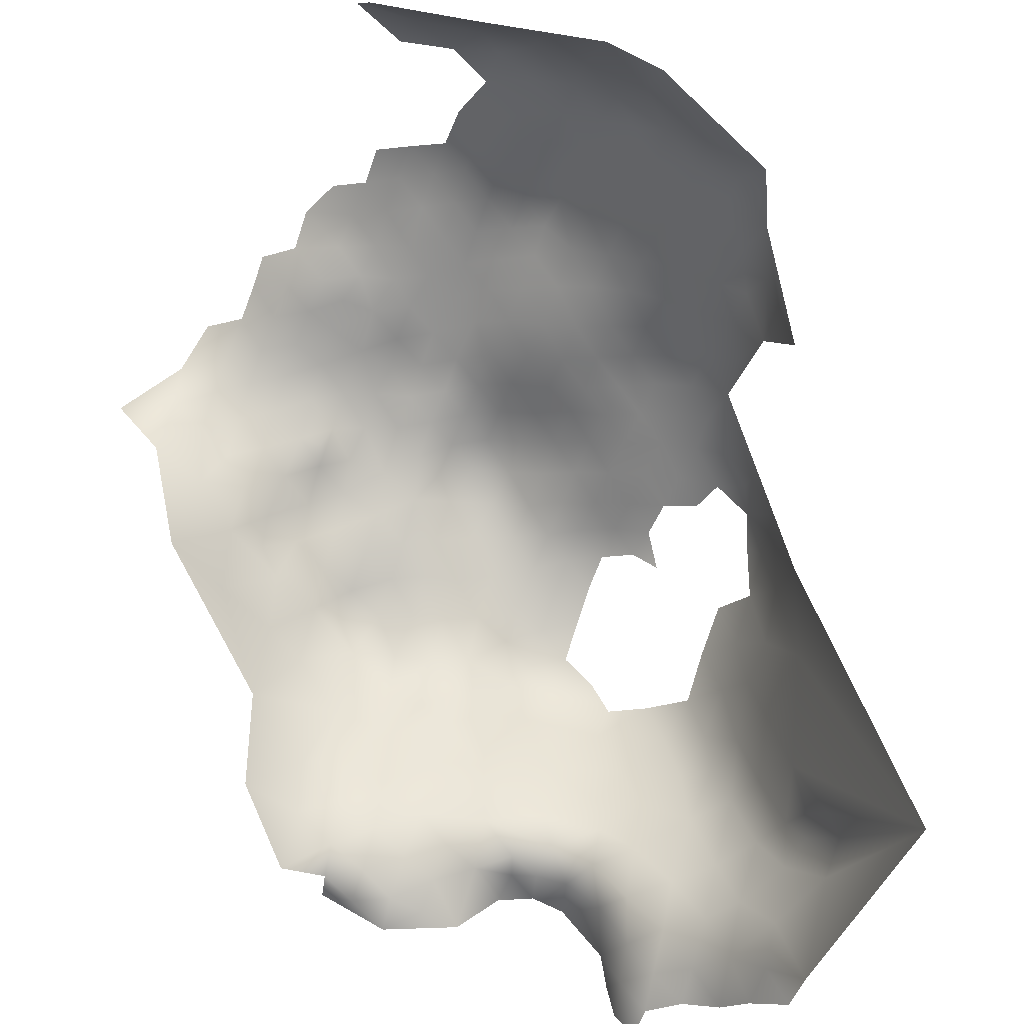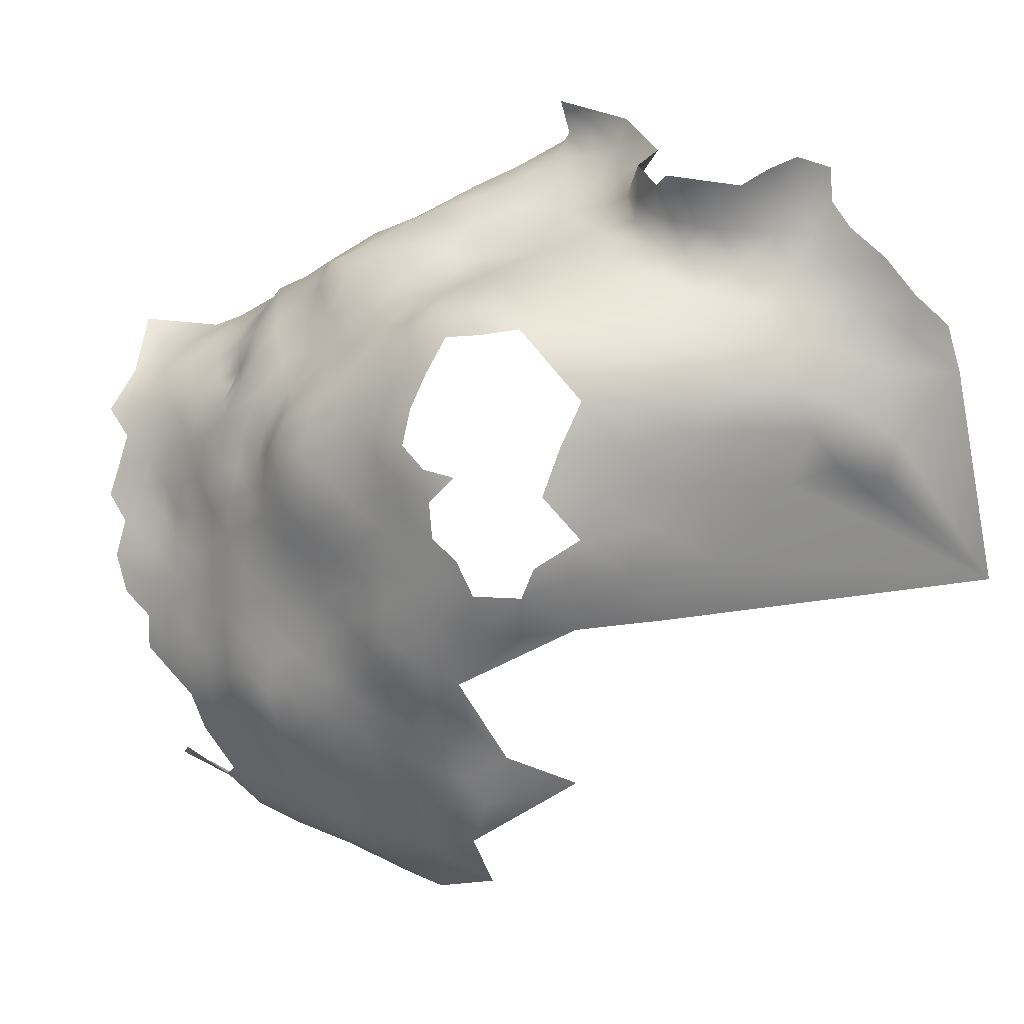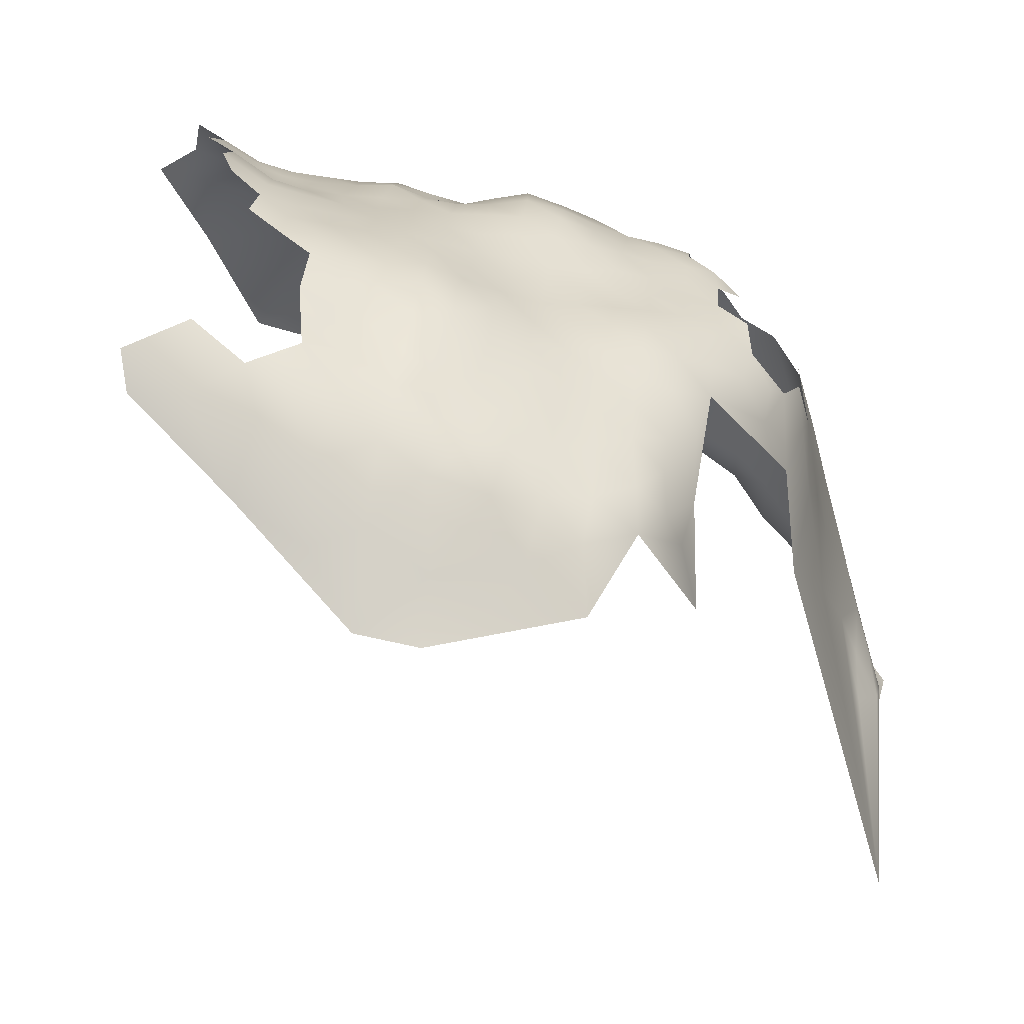
<metadata>
{"format":"obj","ext":"obj","renderer":"f3d","projection":"perspective","resolution":1024,"background":"white","views":[{"elev":-59.1,"azim":-20.9,"up":"+Z"},{"elev":16.2,"azim":59.8,"up":"+Y"},{"elev":24.9,"azim":6.7,"up":"+Z"}]}
</metadata>
<code>
v -606.8 348.1 -340.1
v -606.8 352.5 -341.3
v -610.4 350.4 -339.1
v -611.1 345.9 -339.3
v -606.9 343.1 -339.7
v -602.8 345.2 -340.7
v -602.7 350.1 -341.1
v -562.9 343.1 -360.8
v -611 340.9 -338.9
v -614.8 349.3 -339
v -615.4 343.6 -338.3
v -603.1 354.4 -342.8
v -603 359.2 -344.1
v -606.9 357 -342.3
v -599 352.2 -341.7
v -599.2 356.8 -342.5
v -598.9 347.5 -341.4
v -599 342.3 -342.1
v -594.9 344.9 -343
v -594.9 349.9 -342.3
v -594.8 354.7 -341.9
v -595.2 359.3 -342.5
v -590.5 352.7 -343.3
v -590.6 357.4 -343.9
v -591.1 362.1 -344.9
v -586.7 355.1 -345.6
v -586.8 359.8 -346.5
v -590.7 347.5 -344
v -586.8 349.9 -345.6
v -587.2 364.8 -347.5
v -583.1 362.1 -348.5
v -583.5 366.9 -350.3
v -583.1 357.2 -348
v -583.1 352.4 -347.2
v -579.3 354.6 -349.2
v -579.4 359.5 -349
v -579.5 364.2 -350
v -575.4 356.9 -350.3
v -575.5 361.6 -350.6
v -579.3 349.7 -349.4
v -575.3 352.4 -350.7
v -583 347.1 -347.7
v -579.1 344.6 -349.7
v -575.3 347.3 -350.9
v -571.3 350 -352.6
v -571.5 354.9 -352.3
v -571.2 345.1 -352.8
v -567.6 347.9 -354
v -575.7 366.2 -351.9
v -572.1 359.1 -351.8
v -575.7 370.5 -354.2
v -579.7 369 -352.1
v -571.8 375.6 -360
v -575.7 374.9 -357.2
v -564.8 373.3 -365.3
v -562.7 373.2 -371.8
v -567.3 377.3 -376.1
v -570.2 377.5 -368.6
v -561.2 368.1 -368.5
v -569.1 376.4 -364.1
v -575.9 378.3 -362
v -559.3 368.2 -375.6
v -561.4 362.4 -365.4
v -559.2 362.3 -372.9
v -561.4 356.5 -362.9
v -559.5 356.5 -370.3
v -559.8 350.6 -367.6
v -560.5 345.2 -366
v -559.3 344.9 -374.4
v -558.2 357.1 -377.7
v -556.9 356.2 -384.9
v -554.4 355.3 -396.2
v -554.8 363.3 -389.5
v -557.1 363.5 -381.5
v -558.3 351 -377.4
v -552.3 357.3 -402.2
v -552.4 362.3 -398.1
v -557.2 345.5 -387.2
v -553.7 368 -395.7
v -554.4 372.5 -402.4
v -556.8 373.3 -395.3
v -560.8 373.2 -378.7
v -556.2 368.8 -387.5
v -559.6 374 -386.3
v -558.2 369.4 -381
v -548.9 360.8 -409
v -551.5 365.6 -402.4
v -550.9 360.6 -402.6
v -549.3 355.6 -407.7
v -575.9 382.4 -381.8
v -565.2 379 -388.8
v -565.3 382.1 -395.2
v -569.5 383 -389.5
v -570 380 -380.2
v -564.9 377 -381.8
v -560.9 378 -394.9
v -571.1 387.9 -388.5
v -567.1 387 -392.3
v -560.7 337.4 -381.4
v -562.1 337.8 -368.4
v -576.4 381 -373.8
v -579.8 373.2 -354.5
v -566 360.5 -358.2
v -569 358.4 -354.5
v -582.8 342.2 -348.6
v -586.9 344.2 -346.6
v -584 371.6 -352.7
v -584.1 375.5 -356.3
v -588.8 373.7 -355.1
v -588.8 377.7 -360.2
v -590.3 381.5 -371.1
v -596.7 384.7 -372.1
v -579.5 379.9 -366.5
v -593.7 379.4 -361.1
v -593.2 375.1 -355.8
v -585.3 380.1 -367.5
v -593.2 370.9 -352.5
v -597.4 367.5 -349.9
v -592.8 366.6 -348.4
v -588.4 369.7 -350.8
v -597.3 371.6 -353.1
v -597.4 375.8 -356.7
v -601.4 373.5 -353.3
v -601.6 369 -351
v -606 371.5 -352.1
v -606 367.5 -348.5
v -610.4 370.9 -349.6
v -606.7 362.9 -344.9
v -601.6 364 -347.2
v -610.8 374.5 -353.8
v -615.2 373.2 -352.1
v -616.6 376.2 -357.4
v -619.5 374.2 -354.4
v -620.1 370.9 -351.9
v -615.2 369.3 -348.3
v -619.5 366.6 -347.9
v -615.3 364.4 -346.1
v -610.8 367 -346.5
v -611.6 363.1 -344.3
v -596.9 363.7 -345.5
v -602.3 387.6 -376
v -604.6 385.5 -369.7
v -597.8 383.1 -365.6
v -603.8 382.1 -360.4
v -596.9 386.6 -380.4
v -596.8 389.4 -386.7
v -596.9 393.1 -391.1
v -601.5 392.3 -388.7
v -601.6 389.3 -382.7
v -591.8 386.3 -385
v -592.5 390 -389.8
v -590.6 383.6 -376.9
v -584.6 382.7 -376
v -587.9 391.5 -390.9
v -592.6 394.3 -393.4
v -592.1 398.4 -394.7
v -596.8 397.2 -392.5
v -588.2 394.9 -393.4
v -624.2 368.2 -351
v -623.4 364.3 -346.1
v -618.9 362 -344.5
v -583.1 389.3 -388.9
v -611 359 -341.8
v -590.1 379.9 -366.4
v -598.1 380.8 -360
v -593.8 382 -367.7
v -579.9 377.2 -357.3
v -578.8 339.8 -349.7
v -582.7 337.4 -348.6
v -578.7 334.9 -349.7
v -582.8 332.5 -348.8
v -578.8 329.9 -350.6
v -574.9 332.2 -352.4
v -574.9 337.2 -351.6
v -574.9 342.2 -351.1
v -571.5 335.1 -354.3
v -570.9 340 -353.1
v -567.7 337.8 -356.8
v -571 329.8 -356.1
v -586.8 335.1 -347.6
v -586.9 329.8 -348
v -583 327.4 -350
v -575.1 326.3 -354.2
v -572.2 323.9 -358.1
v -575.2 319.9 -357.2
v -579.1 321.1 -353.8
v -578.9 315.9 -355.4
v -575.2 314.6 -358.8
v -572 317.7 -363.9
v -586.7 339.9 -347.4
v -577.9 309.5 -358.5
v -574.5 310.3 -362.2
v -583 322.3 -351.4
v -587 324 -348.7
v -590.9 326.1 -346.5
v -590.9 320.8 -347
v -587 318.8 -349.9
v -590.9 315.5 -348.3
v -587.1 313.7 -351.7
v -591.1 310.3 -350.1
v -586.9 308.4 -353.7
v -582.8 311.8 -355.1
v -583 317.2 -352.8
v -595.4 311.4 -347.5
v -591.1 305.1 -352.4
v -595.4 306.3 -349.7
v -579.3 325.6 -352
v -590.7 342.4 -345.4
v -590.7 337.5 -346.1
v -594.7 339.6 -344
v -594.6 334.4 -344.6
v -590.7 332.3 -346.6
v -598.6 336.7 -342.3
v -602.5 339.4 -340.3
v -602.4 334.2 -340.4
v -598.6 331.6 -342.3
v -602.5 329.7 -340
v -598.8 326.7 -342
v -594.8 328.8 -344
v -577.2 304.2 -361.7
v -582.2 304.9 -357.7
v -572.9 311.4 -366.1
v -571.1 312.2 -374.3
v -606.4 332.6 -338.8
v -606.2 337.6 -339.1
v -587.9 387.5 -388.1
v -583.3 385.1 -383.9
v -577.8 389.9 -387.2
v -578.1 394.2 -387.4
v -583.2 395.2 -393.9
v -574.1 392.1 -387.7
v -569.2 394.1 -385.9
v -579 386.7 -387.5
v -574.6 384.4 -386.5
v -575.1 388.2 -388.1
v -595.3 301.8 -351.4
v -599.3 303.2 -349.2
v -592.4 298.9 -355.6
v -588.5 296.2 -362.3
v -587.1 301.9 -356.7
v -599.2 308.3 -346.5
v -604.1 299.6 -350.2
v -599.2 298.2 -353.1
v -603.4 305.1 -346.5
v -599.1 313.3 -343.9
v -604.9 293.8 -357.5
v -606.1 376.6 -354.2
v -610.3 379 -357.5
v -610.7 382.4 -365.3
v -594.8 317.4 -345.6
v -627.5 362.9 -343.2
v -623.2 360.4 -342.5
v -627.4 358.9 -340.1
v -631.7 361.5 -341.1
v -631.4 357.3 -337.6
v -627.4 354.5 -338.2
v -623.3 356.2 -340
v -631.1 352.6 -335
v -627.2 349.9 -336.6
v -623.3 351.9 -338.4
v -631.7 365 -345.7
v -636.2 363.7 -343.7
v -636.7 360.7 -338.9
v -619 357.9 -341
v -631 348.1 -333.5
v -627.3 345.4 -335.3
v -623.2 347.1 -337.4
v -635 355.8 -334.2
v -631.2 344.3 -332.1
v -627.7 336.2 -331.3
v -627.6 341.1 -332.8
v -625.6 331.2 -331.8
v -622 328.4 -333.5
v -622.1 333.3 -333.9
v -622.2 323.4 -333.6
v -618.2 325.6 -335
v -618 330.5 -335.5
v -622.4 338 -334.9
v -618 335.5 -335.8
v -618.5 340 -336.8
v -614.3 338.4 -337.7
v -613.9 333.5 -337.3
v -614.2 327.9 -336.5
v -614.3 323 -336
v -618.3 320.7 -335.1
v -610.2 335.9 -338.5
v -610.4 325.1 -337.7
v -610.3 330.2 -338
v -622.9 342.2 -337.1
v -614.5 318.2 -336.6
v -637.1 366 -352.1
v -642.9 366.8 -343.7
v -619.3 353.2 -339.3
v -619.3 348.2 -338.4
v -615.3 355.5 -340.6
v -619.6 343.9 -337.5
v -627.6 366.2 -347.9
v -583.4 378.8 -361
v -595.1 323.1 -343.8
v -624.6 372.1 -356.1
v -566.8 343.1 -355.9
v -606.6 327.6 -338.7
v -606.8 322.7 -339
v -602.7 325 -339.7
v -602.7 320.2 -340.1
v -607 317.7 -340
v -602.8 315.3 -341.8
v -598.7 318.1 -342.5
v -599.1 322.4 -341.5
v -611 320.2 -337.8
v -607.1 312.8 -342.4
v -611.1 315.3 -339.2
v -603 310.3 -344.2
v -607.5 307.7 -344.3
v -560.6 381.7 -399.7
v -556.9 377.5 -401
v -610.9 310.9 -341.5
v -614.6 312.6 -338.5
v -625 305.8 -339.9
v -618.8 303 -343.5
v -613.3 306.1 -342.2
v -563.6 386.4 -398.8
v -560.2 386.5 -402.8
v -559.7 390.6 -405.2
v -562.7 391.2 -400.4
v -561.4 396.4 -400.7
v -556.7 382.6 -404.7
v -556 387.7 -405.5
v -559.4 395 -404.8
v -552.7 384 -408.8
v -551.3 379 -412.8
v -547.9 375.3 -415.7
v -551.3 373.6 -412.3
v -554.1 377.4 -407.3
v -551.6 369.6 -408.5
v -549.2 368.4 -419.1
v -563 394.9 -397.5
v -606.7 390.9 -386.2
v -607.4 388.3 -379.2
v -564.9 337.2 -362
v -630.1 368.4 -352.6
v -631.9 371 -365.6
v -608.2 302.3 -346.5
v -601.6 378 -356.2
v -561.1 347.4 -361.5
v -616.7 298.3 -347.6
v -644.7 367.9 -338.3
v -569.3 380.6 -385
v -631.8 302.2 -342.1
v -611 296.2 -351.7
v -615.2 359.9 -343.3
v -551.7 353.4 -406.7
v -613.5 300.6 -345.7
v -605.8 380.2 -356.7
v -601.1 395.8 -390.9
v -581.7 295.1 -367.2
v -610.7 291.7 -359.1
v -618.9 294.3 -355.4
v -564.4 340.1 -359.1
v -611.2 354.2 -340.3
v -607.3 394 -394.3
v -614.6 387.8 -387.9
v -597.8 292.6 -362.1
v -605.3 287.3 -366.5
v -598.2 287.6 -368
v -591.9 292.2 -366
v -624.5 300.2 -346.2
v -630.9 300 -346.3
v -564.5 392.8 -394.3
v -582.7 299.5 -360.9
v -600 400.4 -388.8
v -599.6 360.7 -344.7
v -616.3 361.3 -345.9
v -615.9 379.8 -364.4
v -616.1 383.3 -374.9
v -623.6 376 -364.4
v -548.2 339.4 -425.3
f 46 104 50
f 231 228 235
f 281 282 286
f 229 228 231
f 35 41 38
f 15 7 17
f 279 280 278
f 14 2 12
f 351 264 295
f 276 284 283
f 7 6 17
f 260 257 256
f 287 302 288
f 37 31 36
f 266 267 259
f 308 307 245
f 235 228 233
f 274 279 278
f 277 276 283
f 290 310 284
f 20 15 17
f 285 290 284
f 105 168 43
f 105 169 168
f 52 51 102
f 6 1 5
f 48 45 47
f 38 50 39
f 7 1 6
f 37 36 39
f 37 39 49
f 4 5 1
f 170 168 169
f 256 259 260
f 285 284 276
f 190 169 105
f 87 77 88
f 264 293 295
f 287 288 283
f 287 283 284
f 257 253 256
f 216 215 217
f 181 180 212
f 305 304 303
f 9 281 286
f 180 181 171
f 33 36 31
f 33 31 27
f 107 52 102
f 106 190 105
f 33 27 26
f 10 11 4
f 237 236 206
f 277 274 273
f 273 276 277
f 273 275 276
f 154 226 162
f 13 14 12
f 16 15 21
f 16 21 22
f 4 9 5
f 4 11 9
f 140 129 372
f 7 2 1
f 303 302 287
f 303 304 302
f 7 12 2
f 182 207 172
f 351 373 161
f 35 36 33
f 171 170 169
f 171 169 180
f 137 161 373
f 33 26 34
f 19 20 17
f 36 38 39
f 36 35 38
f 216 218 219
f 31 37 32
f 213 215 216
f 275 285 276
f 40 43 44
f 208 190 106
f 208 209 190
f 293 257 260
f 224 288 302
f 46 50 38
f 46 38 41
f 224 225 286
f 161 160 252
f 272 273 274
f 267 260 259
f 180 190 209
f 180 169 190
f 209 212 180
f 255 256 253
f 306 305 303
f 35 33 34
f 40 41 35
f 27 24 26
f 27 25 24
f 264 257 293
f 217 302 304
f 21 15 20
f 279 274 277
f 299 218 309
f 299 219 218
f 42 43 40
f 124 118 121
f 124 121 123
f 3 4 1
f 3 10 4
f 16 13 12
f 12 7 15
f 12 15 16
f 254 253 251
f 172 170 171
f 29 34 26
f 49 51 52
f 174 168 170
f 174 175 168
f 215 213 214
f 27 31 30
f 177 175 174
f 42 105 43
f 26 24 23
f 312 310 290
f 281 9 11
f 196 194 195
f 224 217 215
f 224 302 217
f 111 166 164
f 211 212 209
f 211 209 210
f 138 137 139
f 138 135 137
f 265 259 258
f 265 266 259
f 135 136 137
f 196 250 198
f 177 47 175
f 318 317 312
f 372 13 16
f 45 46 41
f 261 254 251
f 289 280 296
f 211 210 213
f 42 34 29
f 252 251 253
f 252 253 257
f 175 43 168
f 11 296 280
f 11 280 281
f 18 19 17
f 18 17 6
f 287 284 310
f 107 102 108
f 175 47 44
f 175 44 43
f 197 196 198
f 197 194 196
f 306 310 312
f 176 174 173
f 215 225 224
f 215 214 225
f 25 27 30
f 359 301 178
f 182 172 171
f 182 171 181
f 148 147 355
f 107 32 52
f 44 41 40
f 125 124 123
f 296 294 267
f 208 210 209
f 147 157 355
f 54 102 51
f 234 235 233
f 289 278 280
f 44 47 45
f 44 45 41
f 207 182 193
f 207 193 186
f 307 305 306
f 279 281 280
f 279 282 281
f 167 108 102
f 167 102 54
f 310 303 287
f 310 306 303
f 360 14 163
f 30 31 32
f 311 314 313
f 371 355 157
f 186 193 203
f 186 203 187
f 182 194 193
f 29 23 28
f 29 26 23
f 360 2 14
f 28 20 19
f 251 252 160
f 304 305 309
f 304 309 218
f 127 135 138
f 3 2 360
f 3 1 2
f 218 216 217
f 218 217 304
f 325 337 369
f 20 28 23
f 20 23 21
f 343 244 314
f 173 170 172
f 173 174 170
f 258 259 256
f 354 248 247
f 351 163 139
f 199 203 197
f 211 213 216
f 185 187 188
f 185 186 187
f 254 255 253
f 241 245 313
f 161 264 351
f 34 40 35
f 34 42 40
f 258 255 268
f 258 256 255
f 195 219 299
f 231 235 97
f 260 294 293
f 260 267 294
f 313 245 307
f 313 307 311
f 42 106 105
f 210 19 18
f 52 32 37
f 52 37 49
f 161 137 136
f 161 136 160
f 300 159 134
f 289 296 267
f 130 247 248
f 237 243 236
f 264 252 257
f 264 161 252
f 202 199 201
f 202 203 199
f 262 263 254
f 262 254 261
f 21 24 22
f 21 23 24
f 208 19 210
f 208 28 19
f 117 109 115
f 308 305 307
f 308 309 305
f 126 128 129
f 13 372 129
f 13 129 128
f 199 198 200
f 199 197 198
f 323 327 328
f 241 206 204
f 193 194 197
f 193 197 203
f 127 138 126
f 234 97 235
f 234 93 97
f 125 126 124
f 125 127 126
f 98 97 93
f 220 192 191
f 184 179 183
f 112 143 166
f 313 244 241
f 313 314 244
f 95 94 57
f 266 265 269
f 266 269 271
f 317 314 311
f 202 187 203
f 200 201 199
f 200 205 201
f 158 156 155
f 311 307 306
f 176 177 174
f 176 178 177
f 213 18 214
f 213 210 18
f 242 243 237
f 155 156 157
f 155 157 147
f 295 360 163
f 295 163 351
f 76 352 89
f 177 178 301
f 8 301 359
f 147 146 151
f 300 134 133
f 318 312 290
f 299 196 195
f 132 130 248
f 91 93 348
f 133 134 131
f 145 146 149
f 226 154 151
f 241 237 206
f 241 244 237
f 282 279 277
f 148 146 147
f 123 121 122
f 123 122 344
f 125 130 127
f 179 176 173
f 179 173 183
f 324 323 328
f 301 48 47
f 301 47 177
f 127 131 135
f 127 130 131
f 211 216 219
f 325 322 323
f 331 333 332
f 312 317 311
f 312 311 306
f 123 344 247
f 315 92 96
f 150 226 151
f 150 151 146
f 61 54 53
f 298 108 167
f 205 206 236
f 322 92 315
f 25 22 24
f 299 250 196
f 289 267 266
f 82 62 85
f 68 345 8
f 155 147 151
f 140 119 118
f 118 129 140
f 242 244 343
f 242 237 244
f 125 123 247
f 125 247 130
f 109 117 120
f 200 204 206
f 200 206 205
f 121 117 115
f 121 115 122
f 351 137 373
f 351 139 137
f 11 294 296
f 11 10 294
f 117 121 118
f 117 119 120
f 117 118 119
f 194 181 195
f 194 182 181
f 204 245 241
f 282 283 288
f 282 277 283
f 263 255 254
f 330 328 327
f 315 323 322
f 109 107 108
f 109 120 107
f 286 282 288
f 286 288 224
f 61 167 54
f 106 28 208
f 120 32 107
f 341 297 159
f 138 139 128
f 138 128 126
f 145 150 146
f 225 9 286
f 225 5 9
f 214 5 225
f 111 164 116
f 293 294 10
f 134 159 136
f 132 133 131
f 132 131 130
f 214 18 6
f 214 6 5
f 124 129 118
f 124 126 129
f 316 80 334
f 372 22 140
f 372 16 22
f 320 353 321
f 326 337 325
f 114 122 115
f 251 297 261
f 251 160 297
f 95 348 94
f 227 233 162
f 227 162 226
f 320 346 353
f 191 221 220
f 29 28 106
f 29 106 42
f 183 172 207
f 183 173 172
f 120 30 32
f 354 344 144
f 354 247 344
f 314 317 321
f 110 114 115
f 110 115 109
f 119 30 120
f 119 25 30
f 219 212 211
f 204 200 198
f 140 25 119
f 140 22 25
f 268 255 263
f 113 116 298
f 232 231 97
f 110 108 298
f 110 109 108
f 195 212 219
f 195 181 212
f 149 146 148
f 88 76 89
f 88 89 86
f 159 297 160
f 159 160 136
f 230 158 154
f 300 341 159
f 134 135 131
f 134 136 135
f 348 93 234
f 162 233 228
f 66 64 63
f 370 221 240
f 59 56 55
f 308 299 309
f 308 250 299
f 334 333 331
f 338 149 148
f 338 339 149
f 316 334 327
f 14 13 128
f 87 88 86
f 245 250 308
f 192 188 191
f 360 10 3
f 330 327 334
f 330 334 331
f 183 207 186
f 74 83 85
f 74 73 83
f 205 236 238
f 205 238 240
f 81 80 316
f 204 250 245
f 204 198 250
f 295 10 360
f 295 293 10
f 220 221 370
f 62 56 59
f 315 316 327
f 315 327 323
f 153 152 111
f 154 155 151
f 154 158 155
f 84 85 83
f 84 82 85
f 87 79 77
f 165 144 344
f 271 270 278
f 183 185 184
f 183 186 185
f 366 363 365
f 96 316 315
f 96 81 316
f 128 139 163
f 128 163 14
f 189 185 188
f 64 62 59
f 64 59 63
f 165 122 114
f 165 344 122
f 111 152 112
f 111 112 166
f 325 323 324
f 356 370 239
f 90 348 234
f 90 94 348
f 270 272 274
f 270 274 278
f 82 56 62
f 76 88 77
f 201 205 240
f 230 154 162
f 141 149 339
f 58 60 55
f 66 63 65
f 112 142 143
f 91 96 92
f 343 314 321
f 343 321 353
f 325 329 326
f 325 324 329
f 345 68 67
f 71 73 74
f 70 64 66
f 318 321 317
f 112 141 142
f 93 92 98
f 93 91 92
f 340 359 178
f 116 164 110
f 116 110 298
f 298 167 61
f 298 61 113
f 164 114 110
f 361 148 355
f 341 261 297
f 229 162 228
f 201 240 221
f 340 8 359
f 62 74 85
f 143 165 114
f 95 91 348
f 166 143 114
f 166 114 164
f 95 82 84
f 70 71 74
f 191 188 187
f 191 187 202
f 67 66 65
f 230 162 229
f 289 271 278
f 289 266 271
f 238 236 243
f 202 201 221
f 202 221 191
f 335 87 86
f 367 320 319
f 98 92 322
f 369 322 325
f 369 98 322
f 72 73 71
f 350 353 346
f 248 354 144
f 87 335 80
f 239 370 240
f 189 184 185
f 338 148 361
f 60 61 53
f 349 368 367
f 84 91 95
f 364 365 363
f 336 332 333
f 189 192 222
f 189 188 192
f 227 234 233
f 227 90 234
f 335 333 334
f 335 334 80
f 141 145 149
f 69 67 68
f 57 82 95
f 57 56 82
f 79 83 73
f 291 261 341
f 291 262 261
f 178 176 179
f 58 55 56
f 58 56 57
f 143 144 165
f 80 81 79
f 80 79 87
f 227 226 150
f 239 240 238
f 350 242 343
f 350 343 353
f 230 156 158
f 58 61 60
f 112 145 141
f 357 246 350
f 357 350 358
f 64 74 62
f 64 70 74
f 152 145 112
f 349 367 319
f 367 346 320
f 76 77 72
f 358 350 346
f 153 111 116
f 371 157 156
f 71 70 75
f 98 232 97
f 100 8 340
f 100 68 8
f 292 263 262
f 246 242 350
f 246 243 242
f 369 232 98
f 67 69 75
f 81 83 79
f 292 262 291
f 81 84 83
f 66 67 75
f 66 75 70
f 78 75 69
f 94 90 101
f 100 69 68
f 374 132 248
f 249 374 248
f 249 248 144
f 84 96 91
f 84 81 96
f 375 374 249
f 142 144 143
f 142 249 144
f 220 222 192
f 57 94 101
f 57 101 58
f 73 77 79
f 73 72 77
f 364 363 246
f 364 246 357
f 99 78 69
f 366 356 239
f 339 142 141
f 300 133 132
f 152 150 145
f 336 333 335
f 116 113 101
f 116 101 153
f 363 366 239
f 58 101 113
f 58 113 61
f 362 338 361
f 362 339 338
f 152 153 227
f 152 227 150
f 220 370 356
f 223 189 222
f 90 227 153
f 90 153 101
f 340 178 179
f 358 346 367
f 342 300 376
f 363 239 238
f 363 243 246
f 363 238 243
f 99 69 100
f 352 76 72
f 78 71 75
f 336 335 86
f 376 300 132
f 376 132 374
f 342 341 300
f 375 249 142
f 375 142 339
f 375 339 362
f 189 179 184
f 342 291 341
f 375 376 374
f 358 367 368
f 220 223 222
f 78 72 71
f 100 340 179
f 365 356 366
f 358 364 357
f 342 376 375
f 377 89 352
f 377 86 89
f 377 336 86
f 377 352 72
f 377 72 78
f 377 78 99

</code>
